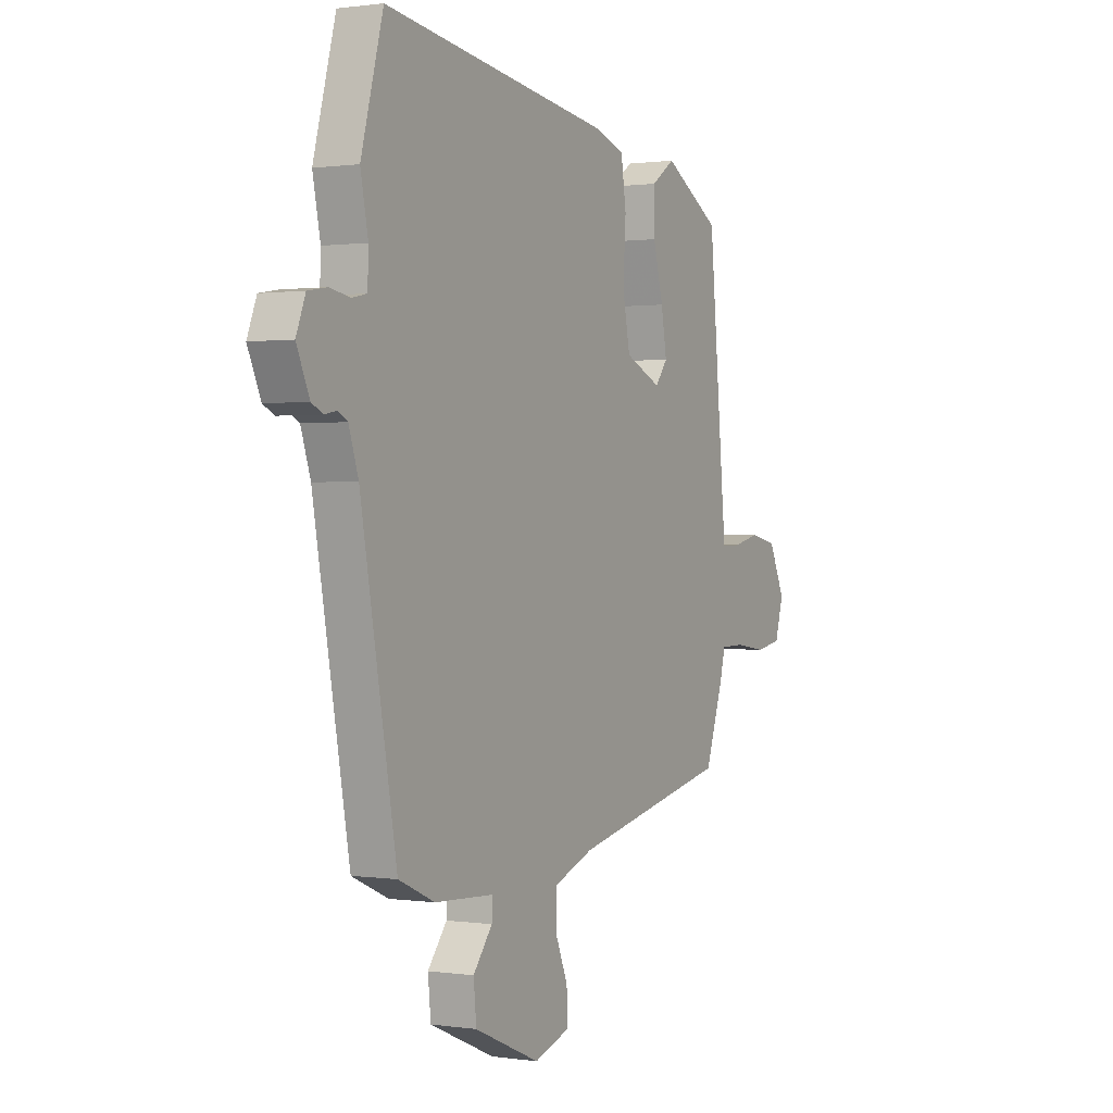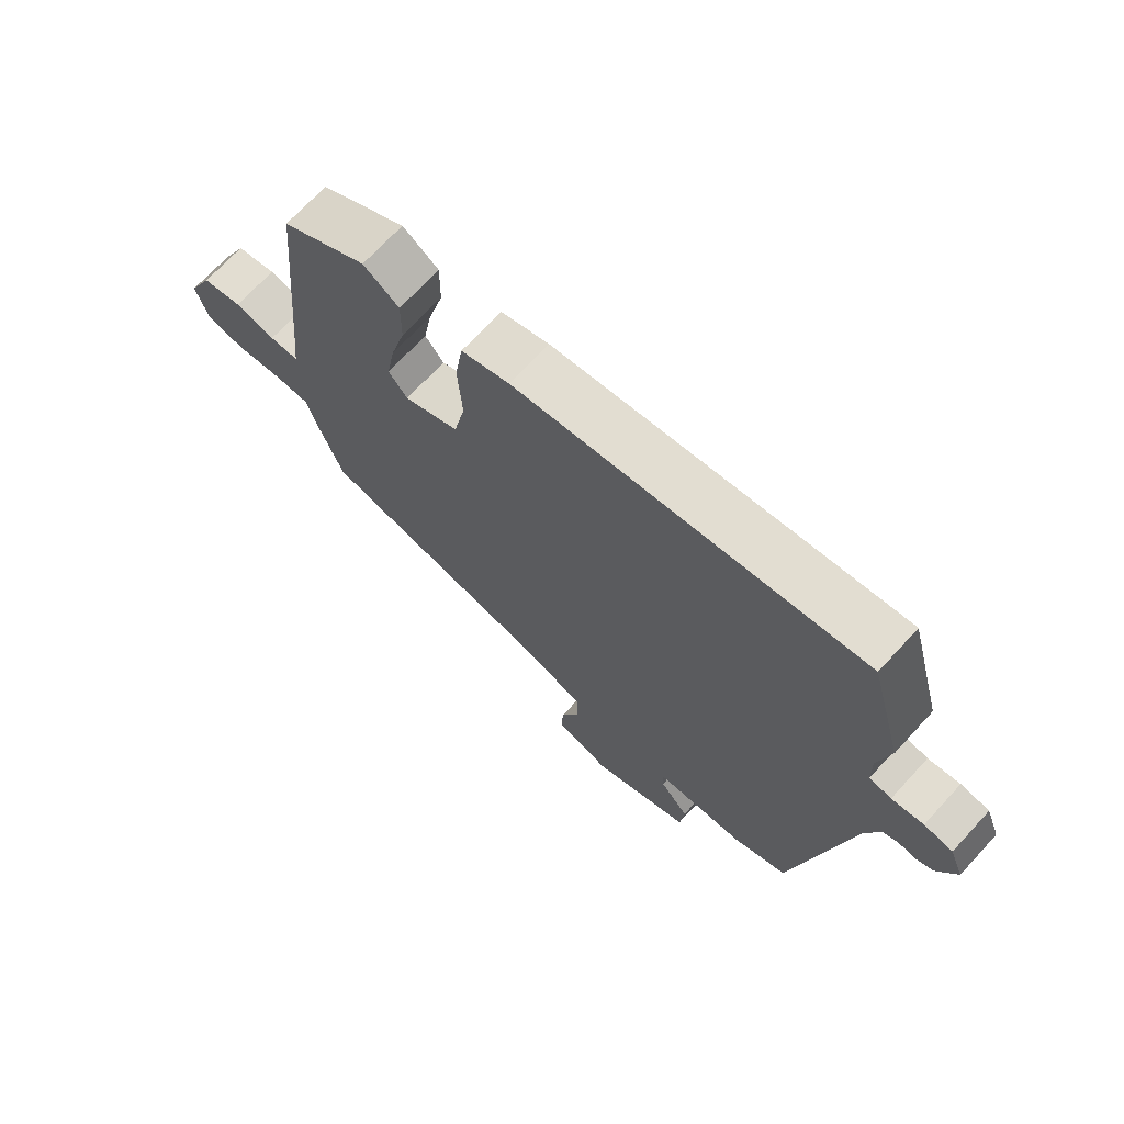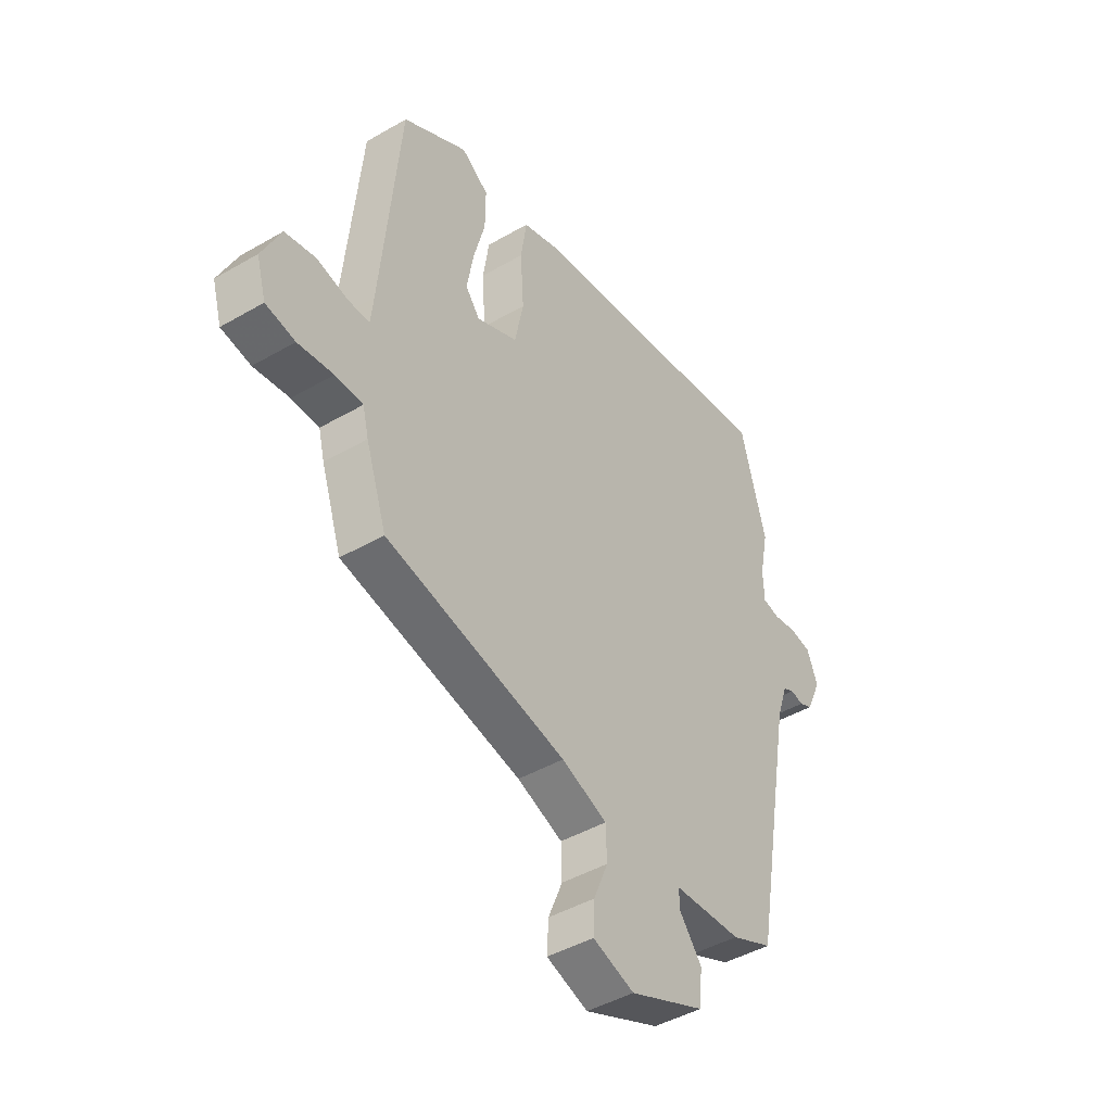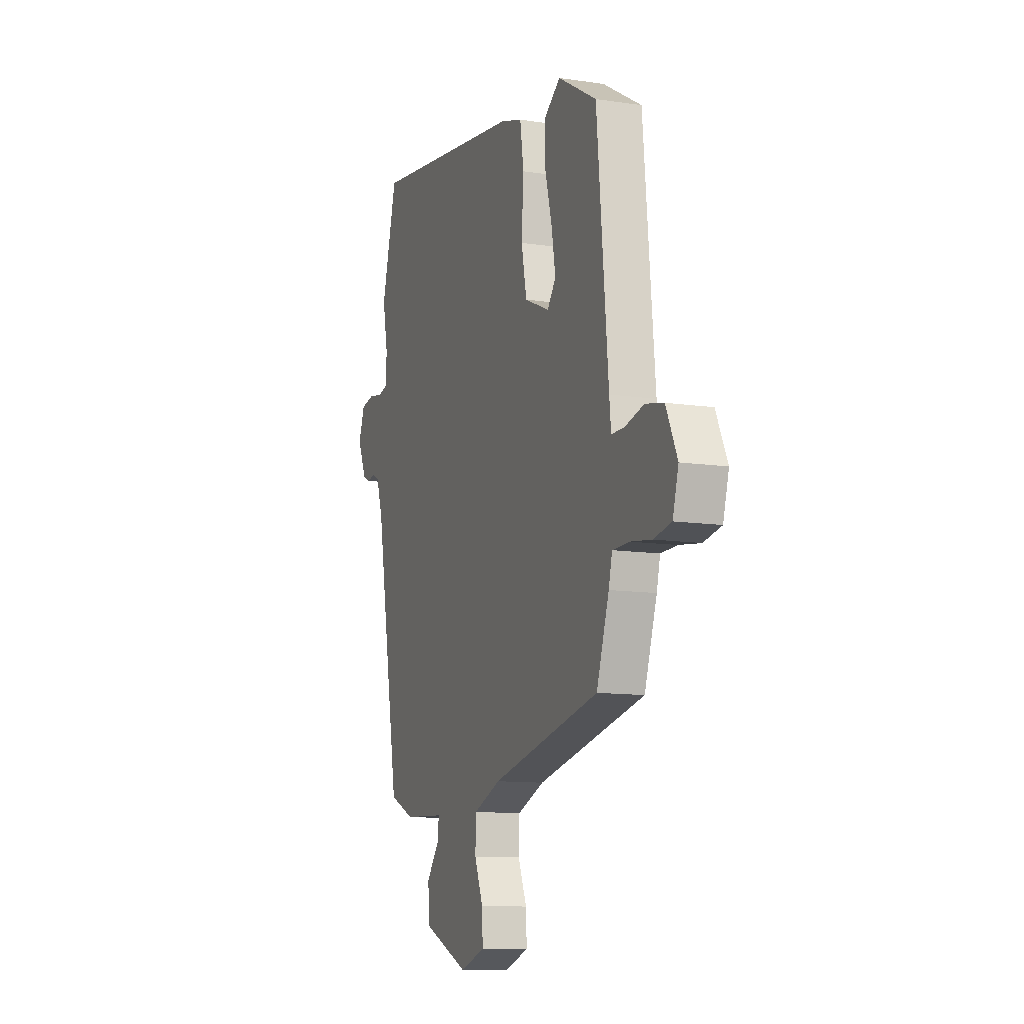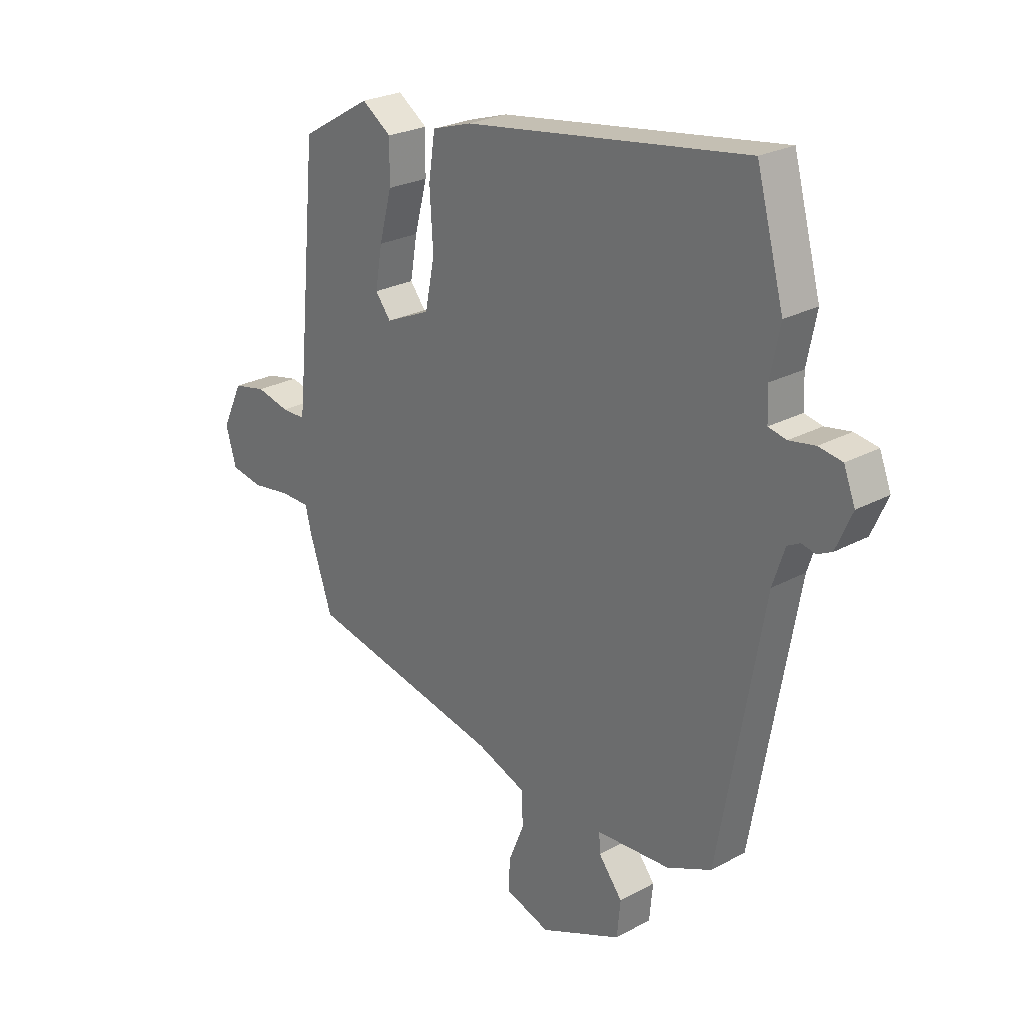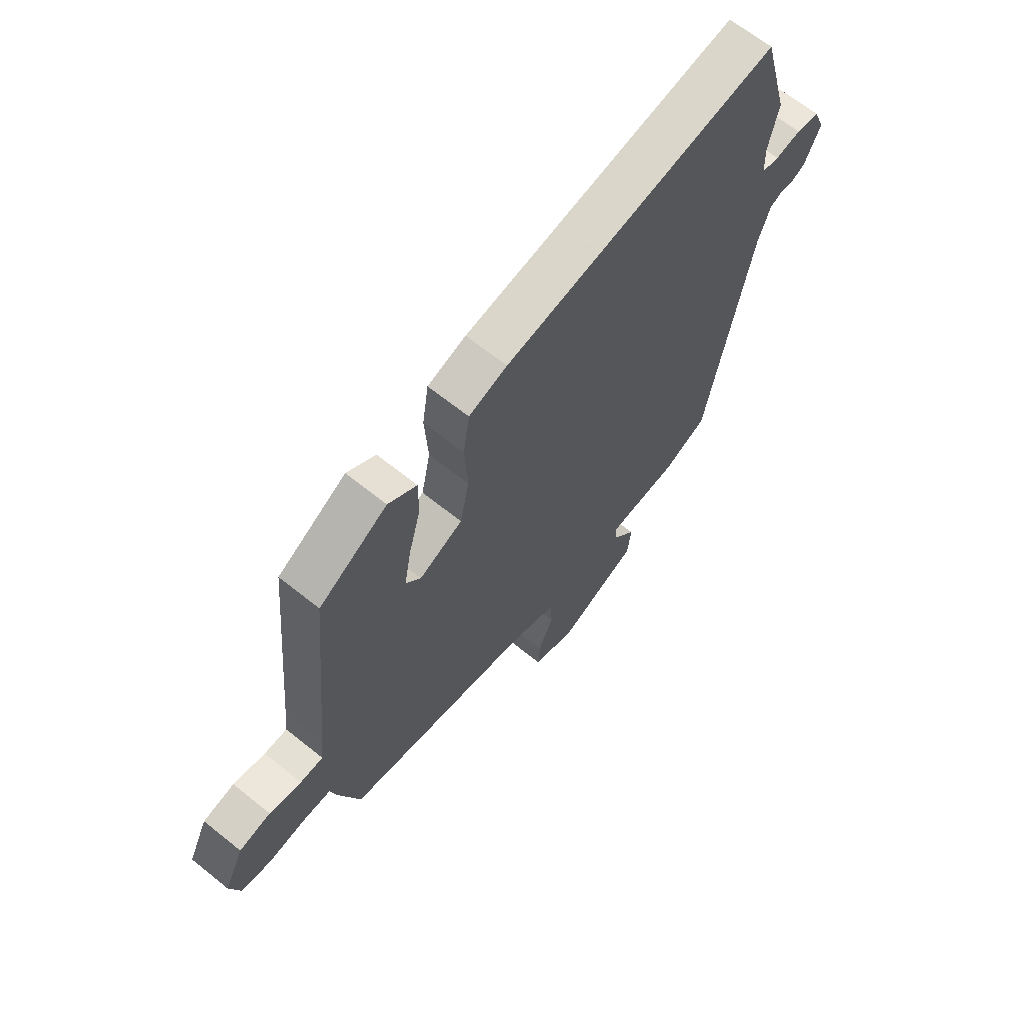
<metadata>
{"format":"obj","ext":"obj","renderer":"f3d","projection":"perspective","resolution":1024,"background":"white","views":[{"elev":0.7,"azim":-61.5,"up":"+Z"},{"elev":70.6,"azim":-137.3,"up":"+Z"},{"elev":-44.5,"azim":124.1,"up":"+Z"},{"elev":-11.4,"azim":69.9,"up":"+Z"},{"elev":25.1,"azim":-131.4,"up":"+Z"},{"elev":65.9,"azim":128.9,"up":"+Z"}]}
</metadata>
<code>
v 0.468 0.07 -0.413
v 0.076 0.07 -0.498
v -0.023 0.07 -0.536
v -0.025 0.07 -0.603
v 0.006 0.07 -0.678
v 0.009 0.07 -0.741
v -0.081 0.07 -0.771
v -0.245 0.07 -0.7
v -0.252 0.07 -0.628
v -0.204 0.07 -0.567
v -0.202 0.07 -0.528
v -0.35 0.07 -0.52
v -0.44 0.07 -0.48
v -0.529 0.07 0.016
v -0.553 0.07 0.088
v -0.578 0.07 0.101
v -0.606 0.07 0.095
v -0.635 0.07 0.109
v -0.667 0.07 0.181
v -0.644 0.07 0.24
v -0.597 0.07 0.248
v -0.545 0.07 0.239
v -0.509 0.07 0.247
v -0.507 0.07 0.309
v -0.526 0.07 0.403
v -0.471 0.07 0.608
v 0.094 0.07 0.527
v 0.173 0.07 0.502
v 0.186 0.07 0.415
v 0.179 0.07 0.304
v 0.198 0.07 0.21
v 0.288 0.07 0.17
v 0.319 0.07 0.21
v 0.305 0.07 0.291
v 0.28 0.07 0.386
v 0.279 0.07 0.468
v 0.338 0.07 0.509
v 0.479 0.07 0.426
v 0.52 0.07 -0.012
v 0.526 0.07 -0.069
v 0.574 0.07 -0.069
v 0.641 0.07 -0.053
v 0.707 0.07 -0.067
v 0.748 0.07 -0.154
v 0.727 0.07 -0.226
v 0.663 0.07 -0.238
v 0.586 0.07 -0.227
v 0.526 0.07 -0.228
v 0.513 0.07 -0.28
v 0.468 0 -0.413
v 0.076 0 -0.498
v -0.023 0 -0.536
v -0.025 0 -0.603
v 0.006 0 -0.678
v 0.009 0 -0.741
v -0.081 0 -0.771
v -0.245 0 -0.7
v -0.252 0 -0.628
v -0.204 0 -0.567
v -0.202 0 -0.528
v -0.35 0 -0.52
v -0.44 0 -0.48
v -0.529 0 0.016
v -0.553 0 0.088
v -0.578 0 0.101
v -0.606 0 0.095
v -0.635 0 0.109
v -0.667 0 0.181
v -0.644 0 0.24
v -0.597 0 0.248
v -0.545 0 0.239
v -0.509 0 0.247
v -0.507 0 0.309
v -0.526 0 0.403
v -0.471 0 0.608
v 0.094 0 0.527
v 0.173 0 0.502
v 0.186 0 0.415
v 0.179 0 0.304
v 0.198 0 0.21
v 0.288 0 0.17
v 0.319 0 0.21
v 0.305 0 0.291
v 0.28 0 0.386
v 0.279 0 0.468
v 0.338 0 0.509
v 0.479 0 0.426
v 0.52 0 -0.012
v 0.526 0 -0.069
v 0.574 0 -0.069
v 0.641 0 -0.053
v 0.707 0 -0.067
v 0.748 0 -0.154
v 0.727 0 -0.226
v 0.663 0 -0.238
v 0.586 0 -0.227
v 0.526 0 -0.228
v 0.513 0 -0.28
f 48 49 1 2
f 44 45 46 47
f 44 47 48
f 41 42 43 44
f 40 41 44 48
f 39 40 48 2
f 34 35 36 37
f 33 34 37 38
f 27 28 29 30
f 27 30 31
f 24 25 26 27
f 23 24 27 31
f 22 23 31 32
f 20 21 22
f 19 20 22 32
f 16 17 18 19
f 15 16 19 32
f 11 12 13 14
f 11 14 15 32
f 7 8 9 10
f 4 5 6 7
f 3 4 7 10
f 33 38 39 2
f 10 11 32 33
f 2 3 10 33
f 51 50 98 97
f 96 95 94 93
f 97 96 93
f 93 92 91 90
f 97 93 90 89
f 51 97 89 88
f 86 85 84 83
f 87 86 83 82
f 79 78 77 76
f 80 79 76
f 76 75 74 73
f 80 76 73 72
f 81 80 72 71
f 71 70 69
f 81 71 69 68
f 68 67 66 65
f 81 68 65 64
f 63 62 61 60
f 81 64 63 60
f 59 58 57 56
f 56 55 54 53
f 59 56 53 52
f 51 88 87 82
f 82 81 60 59
f 82 59 52 51
f 1 50 51 2
f 2 51 52 3
f 3 52 53 4
f 4 53 54 5
f 5 54 55 6
f 6 55 56 7
f 7 56 57 8
f 8 57 58 9
f 9 58 59 10
f 10 59 60 11
f 11 60 61 12
f 12 61 62 13
f 13 62 63 14
f 14 63 64 15
f 15 64 65 16
f 16 65 66 17
f 17 66 67 18
f 18 67 68 19
f 19 68 69 20
f 20 69 70 21
f 21 70 71 22
f 22 71 72 23
f 23 72 73 24
f 24 73 74 25
f 25 74 75 26
f 26 75 76 27
f 27 76 77 28
f 28 77 78 29
f 29 78 79 30
f 30 79 80 31
f 31 80 81 32
f 32 81 82 33
f 33 82 83 34
f 34 83 84 35
f 35 84 85 36
f 36 85 86 37
f 37 86 87 38
f 38 87 88 39
f 39 88 89 40
f 40 89 90 41
f 41 90 91 42
f 42 91 92 43
f 43 92 93 44
f 44 93 94 45
f 45 94 95 46
f 46 95 96 47
f 47 96 97 48
f 48 97 98 49
f 49 98 50 1

</code>
